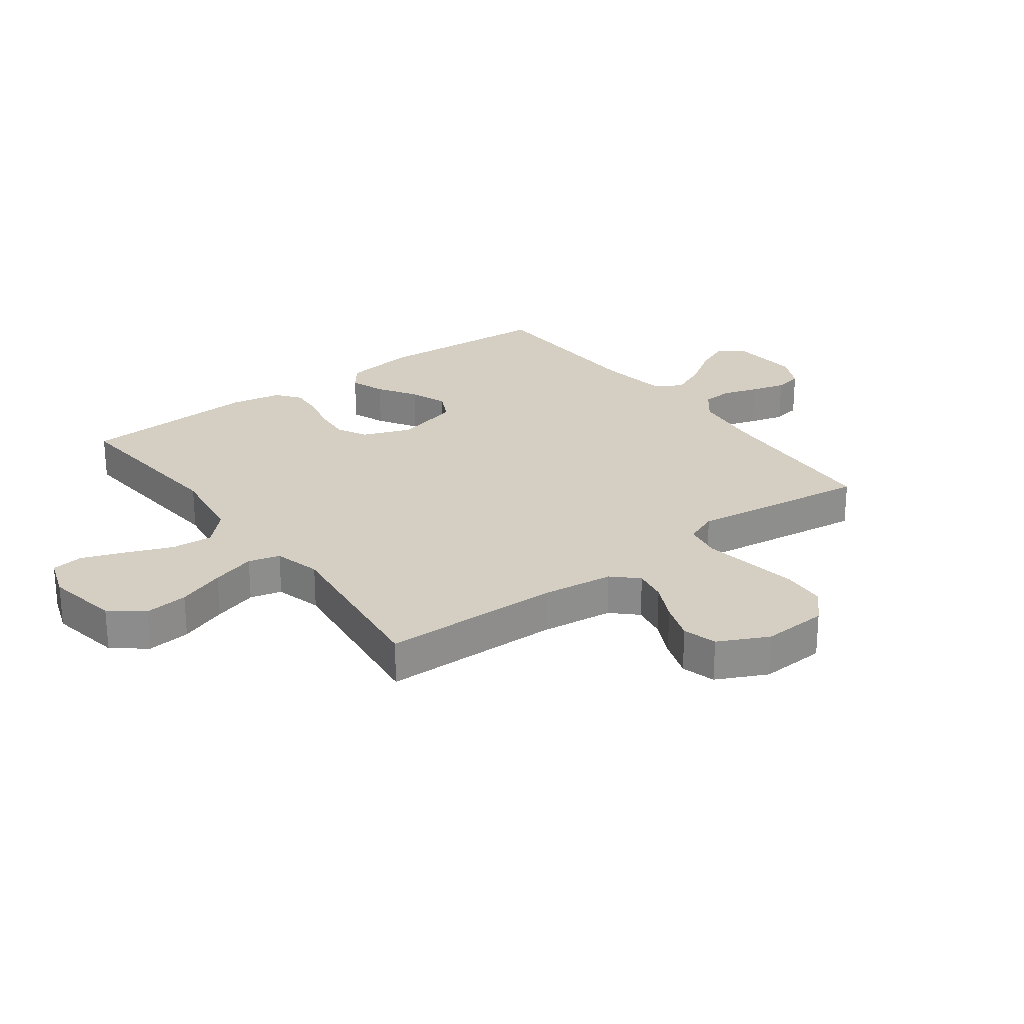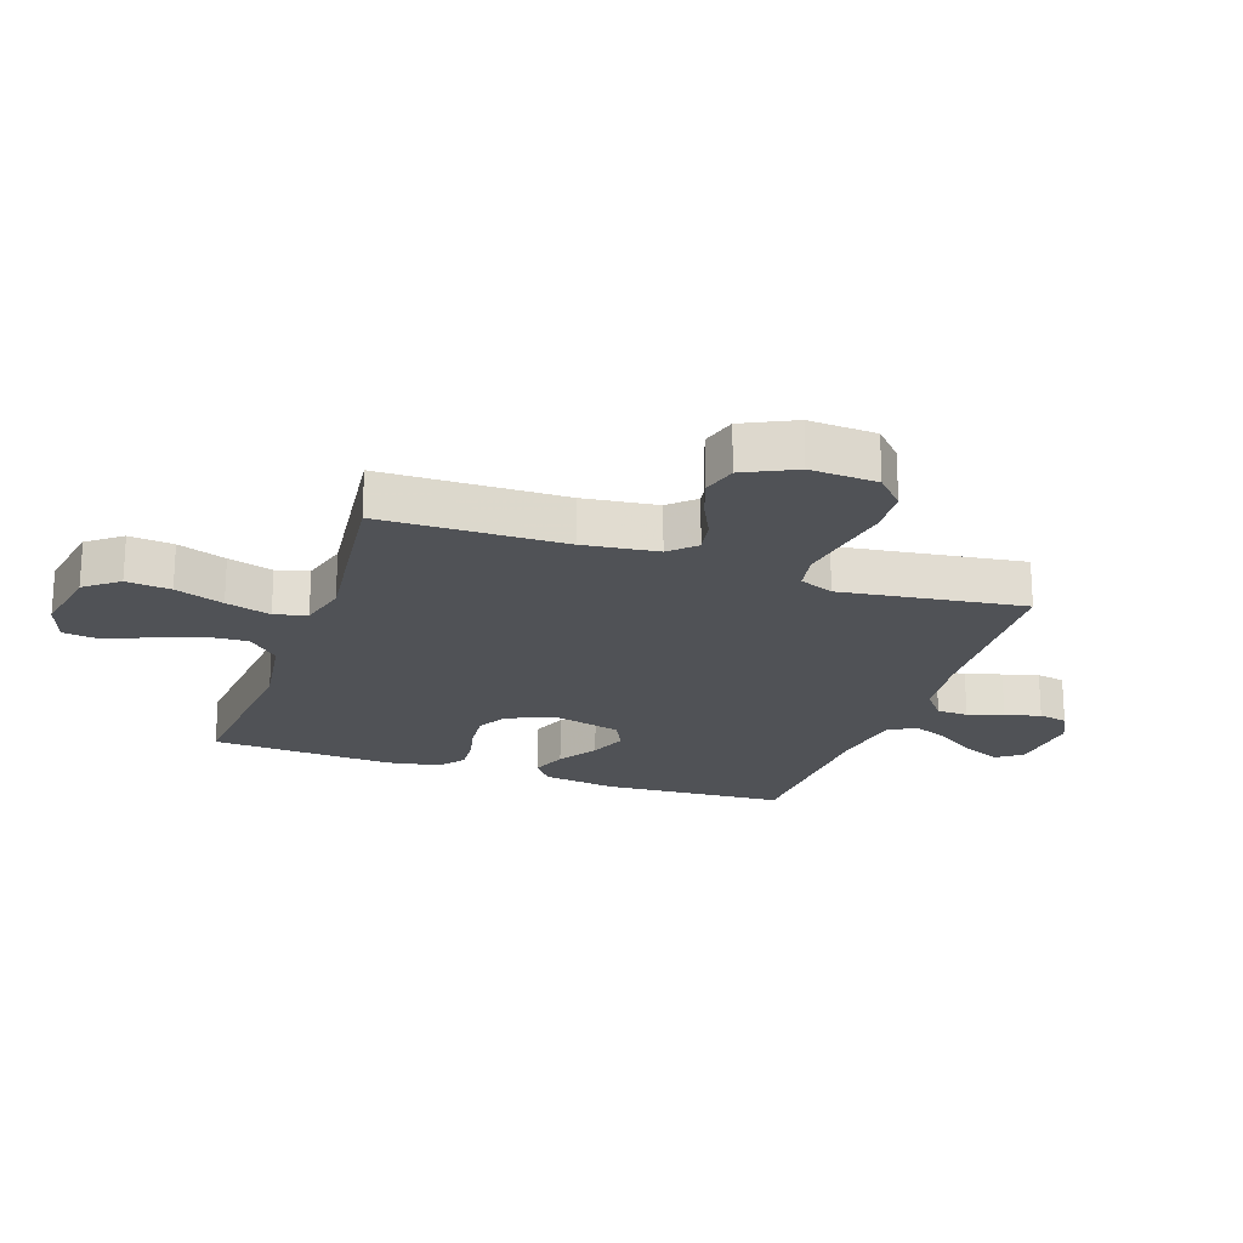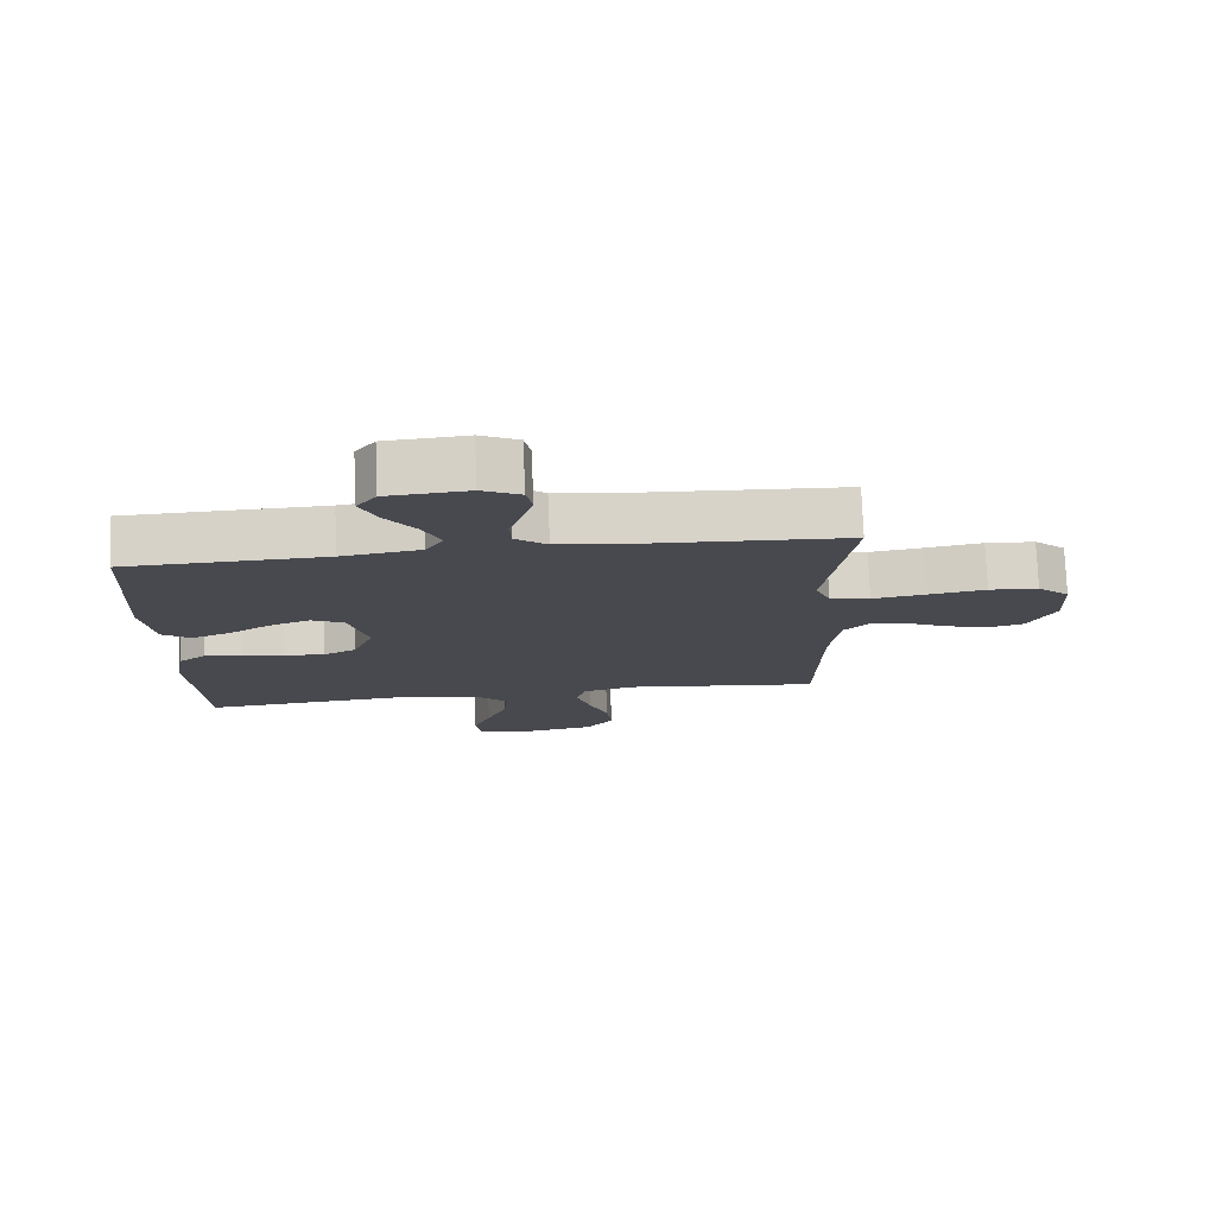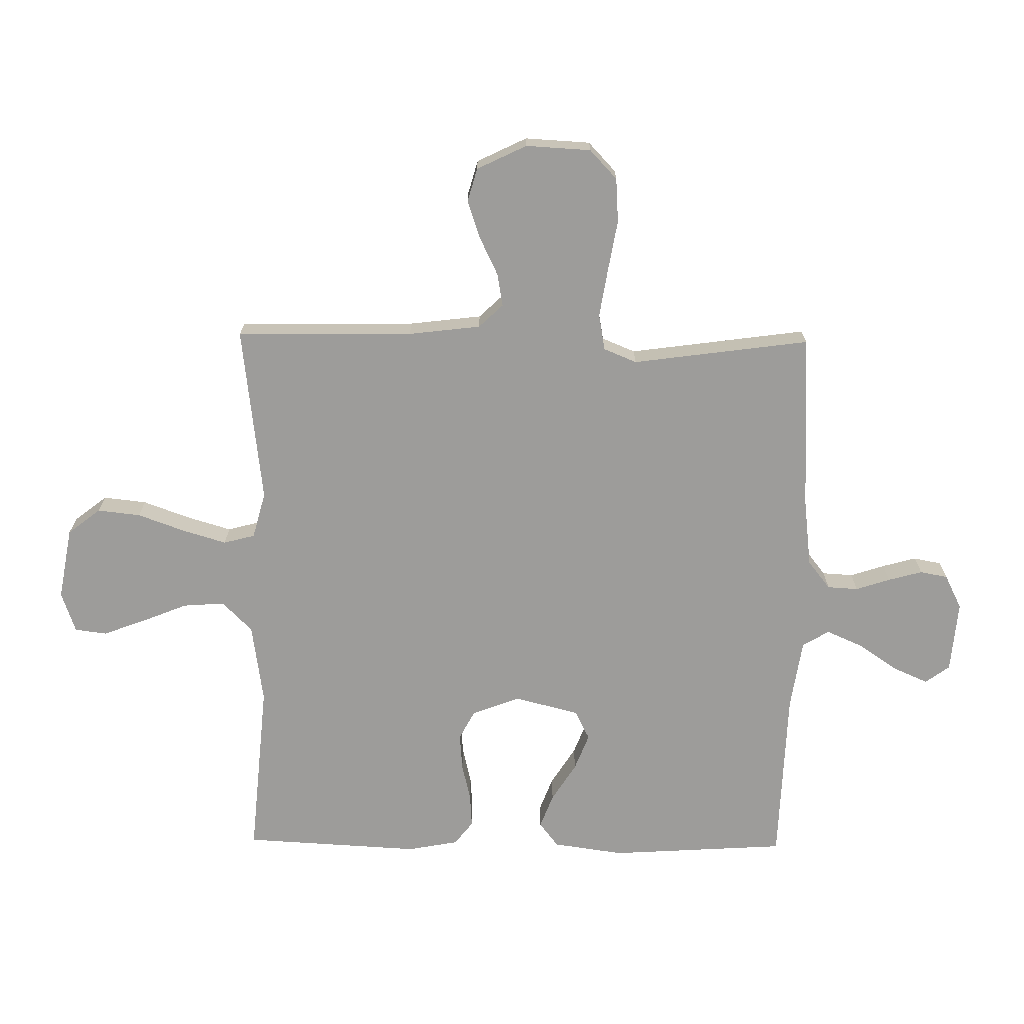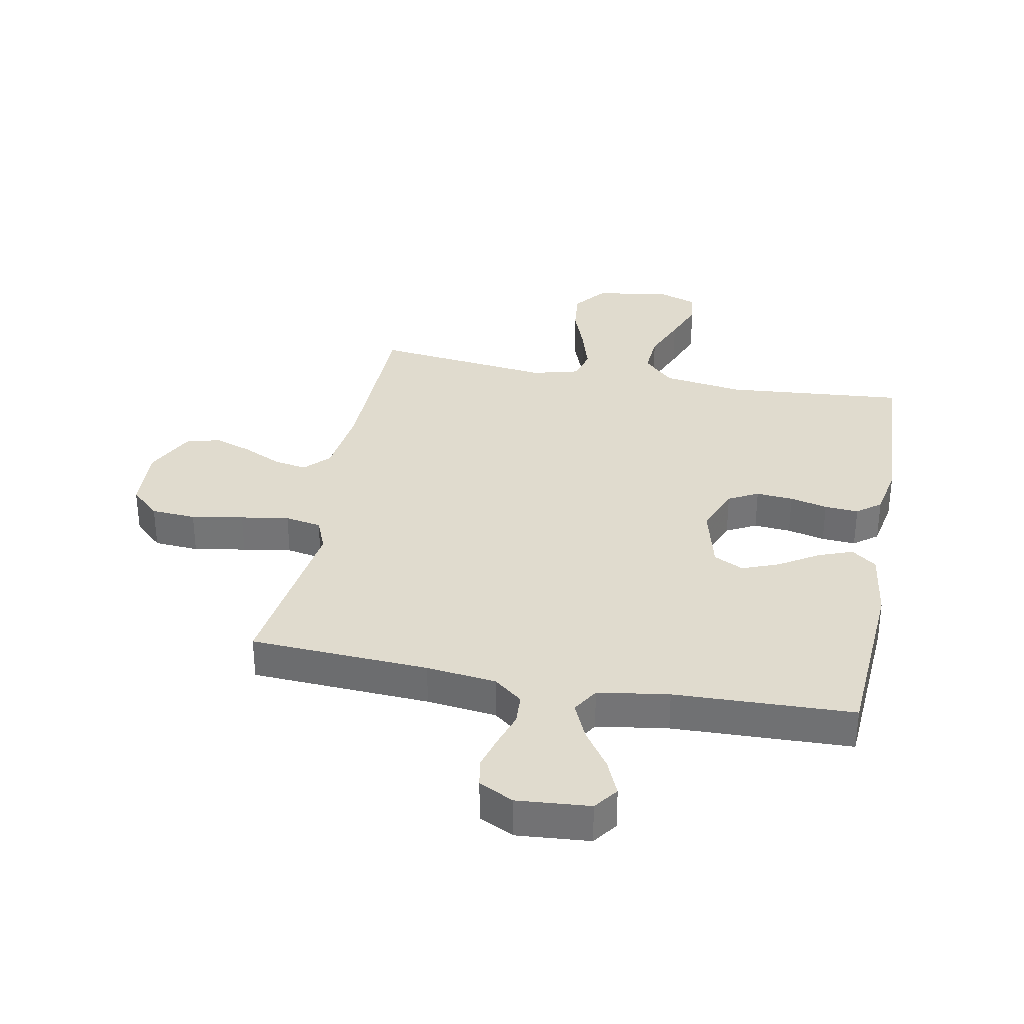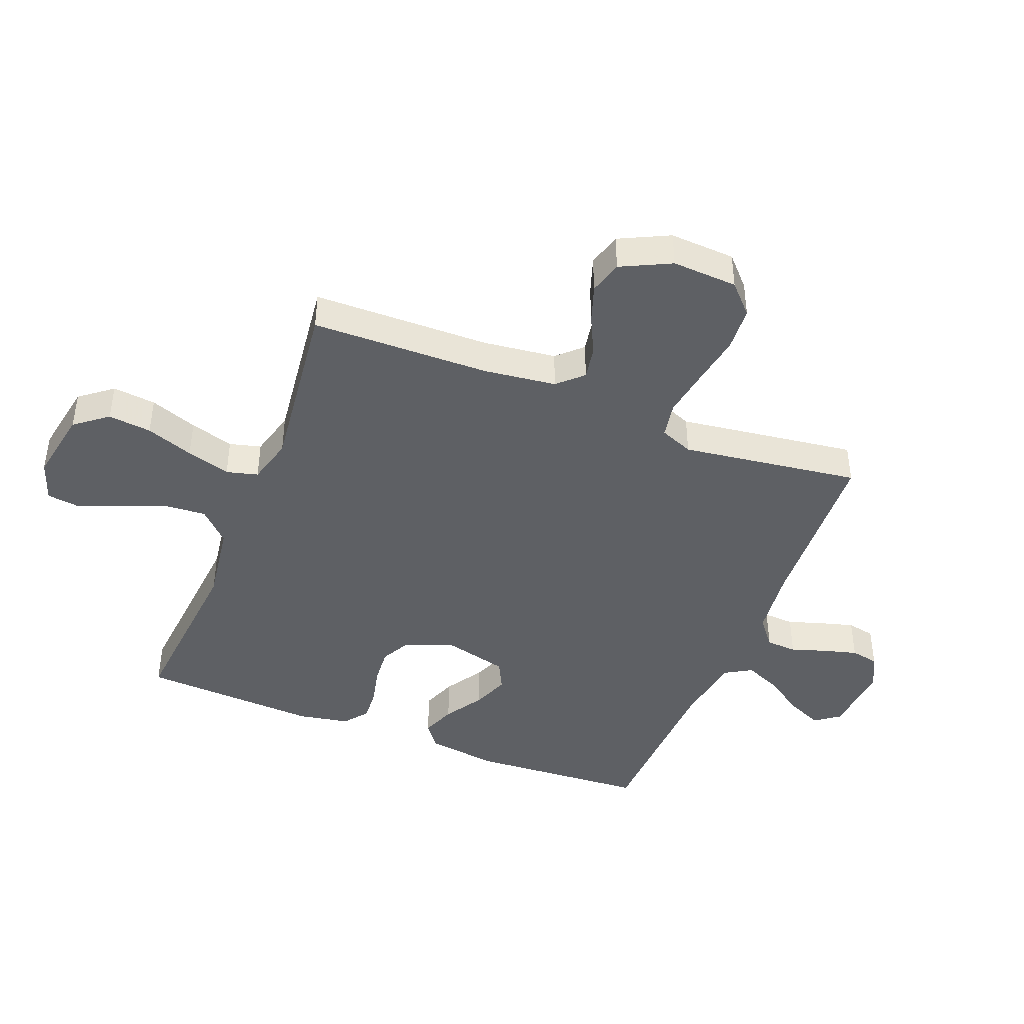
<metadata>
{"format":"obj","ext":"obj","renderer":"f3d","projection":"perspective","resolution":1024,"background":"white","views":[{"elev":25.6,"azim":-126.6,"up":"+Y"},{"elev":-21.0,"azim":-109.1,"up":"+Y"},{"elev":77.2,"azim":177.7,"up":"+Z"},{"elev":-70.2,"azim":-90.8,"up":"+Y"},{"elev":33.5,"azim":10.9,"up":"+Y"},{"elev":-43.0,"azim":-111.5,"up":"+Y"}]}
</metadata>
<code>
v 0.5 0.07 -0.5
v 0.2 0.07 -0.474
v 0.064 0.07 -0.494
v 0.013 0.07 -0.545
v 0.018 0.07 -0.615
v 0.049 0.07 -0.692
v 0.076 0.07 -0.764
v 0.069 0.07 -0.818
v 0 0.07 -0.842
v -0.123 0.07 -0.82
v -0.166 0.07 -0.765
v -0.158 0.07 -0.692
v -0.129 0.07 -0.612
v -0.107 0.07 -0.538
v -0.121 0.07 -0.485
v -0.2 0.07 -0.464
v -0.5 0.07 -0.5
v -0.505 0.07 -0.2
v -0.52 0.07 -0.078
v -0.559 0.07 -0.037
v -0.615 0.07 -0.047
v -0.679 0.07 -0.078
v -0.743 0.07 -0.1
v -0.8 0.07 -0.084
v -0.841 0.07 0
v -0.835 0.07 0.11
v -0.786 0.07 0.156
v -0.711 0.07 0.161
v -0.624 0.07 0.146
v -0.543 0.07 0.133
v -0.482 0.07 0.144
v -0.459 0.07 0.2
v -0.5 0.07 0.5
v -0.2 0.07 0.516
v -0.083 0.07 0.53
v -0.035 0.07 0.568
v -0.032 0.07 0.62
v -0.051 0.07 0.678
v -0.067 0.07 0.736
v -0.058 0.07 0.783
v 0 0.07 0.812
v 0.122 0.07 0.802
v 0.152 0.07 0.761
v 0.126 0.07 0.701
v 0.081 0.07 0.635
v 0.054 0.07 0.573
v 0.081 0.07 0.528
v 0.2 0.07 0.51
v 0.5 0.07 0.5
v 0.519 0.07 0.2
v 0.502 0.07 0.08
v 0.46 0.07 0.048
v 0.402 0.07 0.07
v 0.337 0.07 0.111
v 0.275 0.07 0.135
v 0.225 0.07 0.11
v 0.197 0.07 0
v 0.228 0.07 -0.081
v 0.278 0.07 -0.107
v 0.34 0.07 -0.102
v 0.403 0.07 -0.087
v 0.46 0.07 -0.083
v 0.5 0.07 -0.114
v 0.516 0.07 -0.2
v 0.5 0 -0.5
v 0.2 0 -0.474
v 0.064 0 -0.494
v 0.013 0 -0.545
v 0.018 0 -0.615
v 0.049 0 -0.692
v 0.076 0 -0.764
v 0.069 0 -0.818
v 0 0 -0.842
v -0.123 0 -0.82
v -0.166 0 -0.765
v -0.158 0 -0.692
v -0.129 0 -0.612
v -0.107 0 -0.538
v -0.121 0 -0.485
v -0.2 0 -0.464
v -0.5 0 -0.5
v -0.505 0 -0.2
v -0.52 0 -0.078
v -0.559 0 -0.037
v -0.615 0 -0.047
v -0.679 0 -0.078
v -0.743 0 -0.1
v -0.8 0 -0.084
v -0.841 0 0
v -0.835 0 0.11
v -0.786 0 0.156
v -0.711 0 0.161
v -0.624 0 0.146
v -0.543 0 0.133
v -0.482 0 0.144
v -0.459 0 0.2
v -0.5 0 0.5
v -0.2 0 0.516
v -0.083 0 0.53
v -0.035 0 0.568
v -0.032 0 0.62
v -0.051 0 0.678
v -0.067 0 0.736
v -0.058 0 0.783
v 0 0 0.812
v 0.122 0 0.802
v 0.152 0 0.761
v 0.126 0 0.701
v 0.081 0 0.635
v 0.054 0 0.573
v 0.081 0 0.528
v 0.2 0 0.51
v 0.5 0 0.5
v 0.519 0 0.2
v 0.502 0 0.08
v 0.46 0 0.048
v 0.402 0 0.07
v 0.337 0 0.111
v 0.275 0 0.135
v 0.225 0 0.11
v 0.197 0 0
v 0.228 0 -0.081
v 0.278 0 -0.107
v 0.34 0 -0.102
v 0.403 0 -0.087
v 0.46 0 -0.083
v 0.5 0 -0.114
v 0.516 0 -0.2
f 63 64 1 2
f 60 61 62 63
f 59 60 63 2
f 58 59 2 3
f 57 58 3 4
f 56 57 4
f 51 52 53 54
f 51 54 55
f 48 49 50 51
f 47 48 51 55
f 46 47 55 56
f 42 43 44 45
f 42 45 46
f 41 42 46
f 40 41 46
f 37 38 39 40
f 37 40 46 56
f 32 33 34
f 31 32 34 35
f 26 27 28 29
f 26 29 30
f 25 26 30
f 24 25 30 31
f 21 22 23 24
f 16 17 18
f 15 16 18 19
f 10 11 12 13
f 10 13 14
f 9 10 14
f 8 9 14 15
f 5 6 7 8
f 36 37 56 4
f 31 35 36 4
f 21 24 31
f 20 21 31
f 15 19 20 31
f 5 8 15
f 4 5 15 31
f 66 65 128 127
f 127 126 125 124
f 66 127 124 123
f 67 66 123 122
f 68 67 122 121
f 68 121 120
f 118 117 116 115
f 119 118 115
f 115 114 113 112
f 119 115 112 111
f 120 119 111 110
f 109 108 107 106
f 110 109 106
f 110 106 105
f 110 105 104
f 104 103 102 101
f 120 110 104 101
f 98 97 96
f 99 98 96 95
f 93 92 91 90
f 94 93 90
f 94 90 89
f 95 94 89 88
f 88 87 86 85
f 82 81 80
f 83 82 80 79
f 77 76 75 74
f 78 77 74
f 78 74 73
f 79 78 73 72
f 72 71 70 69
f 68 120 101 100
f 68 100 99 95
f 95 88 85
f 95 85 84
f 95 84 83 79
f 79 72 69
f 95 79 69 68
f 1 65 66 2
f 2 66 67 3
f 3 67 68 4
f 4 68 69 5
f 5 69 70 6
f 6 70 71 7
f 7 71 72 8
f 8 72 73 9
f 9 73 74 10
f 10 74 75 11
f 11 75 76 12
f 12 76 77 13
f 13 77 78 14
f 14 78 79 15
f 15 79 80 16
f 16 80 81 17
f 17 81 82 18
f 18 82 83 19
f 19 83 84 20
f 20 84 85 21
f 21 85 86 22
f 22 86 87 23
f 23 87 88 24
f 24 88 89 25
f 25 89 90 26
f 26 90 91 27
f 27 91 92 28
f 28 92 93 29
f 29 93 94 30
f 30 94 95 31
f 31 95 96 32
f 32 96 97 33
f 33 97 98 34
f 34 98 99 35
f 35 99 100 36
f 36 100 101 37
f 37 101 102 38
f 38 102 103 39
f 39 103 104 40
f 40 104 105 41
f 41 105 106 42
f 42 106 107 43
f 43 107 108 44
f 44 108 109 45
f 45 109 110 46
f 46 110 111 47
f 47 111 112 48
f 48 112 113 49
f 49 113 114 50
f 50 114 115 51
f 51 115 116 52
f 52 116 117 53
f 53 117 118 54
f 54 118 119 55
f 55 119 120 56
f 56 120 121 57
f 57 121 122 58
f 58 122 123 59
f 59 123 124 60
f 60 124 125 61
f 61 125 126 62
f 62 126 127 63
f 63 127 128 64
f 64 128 65 1

</code>
